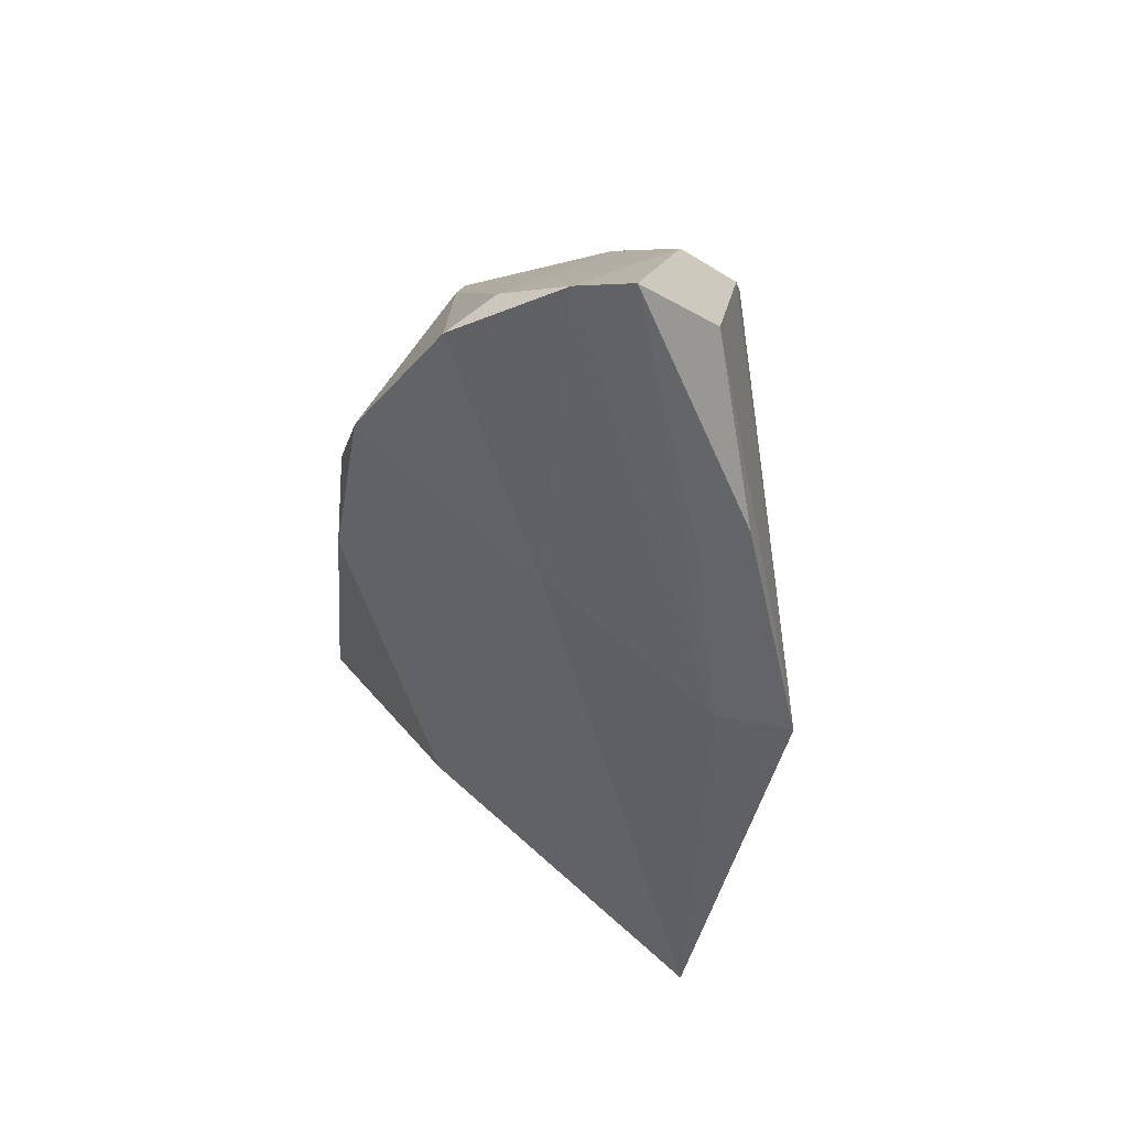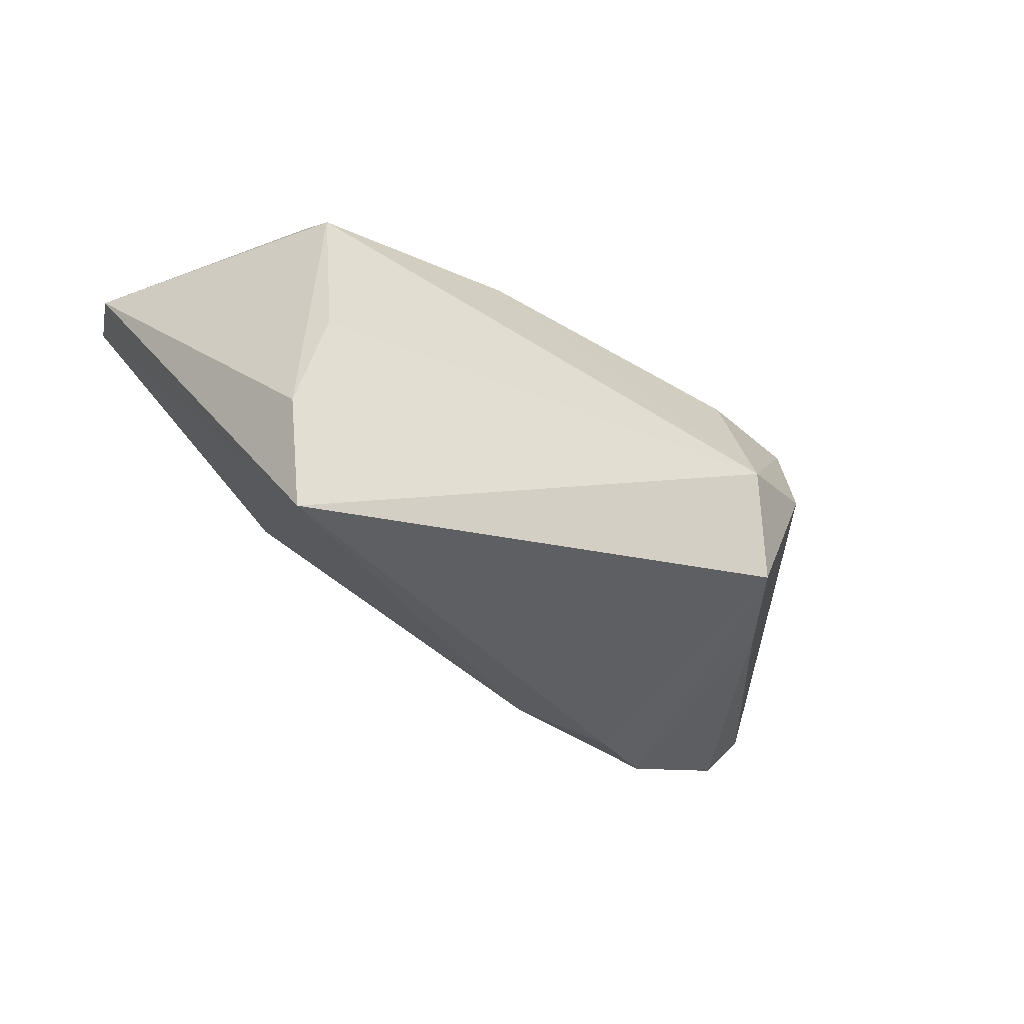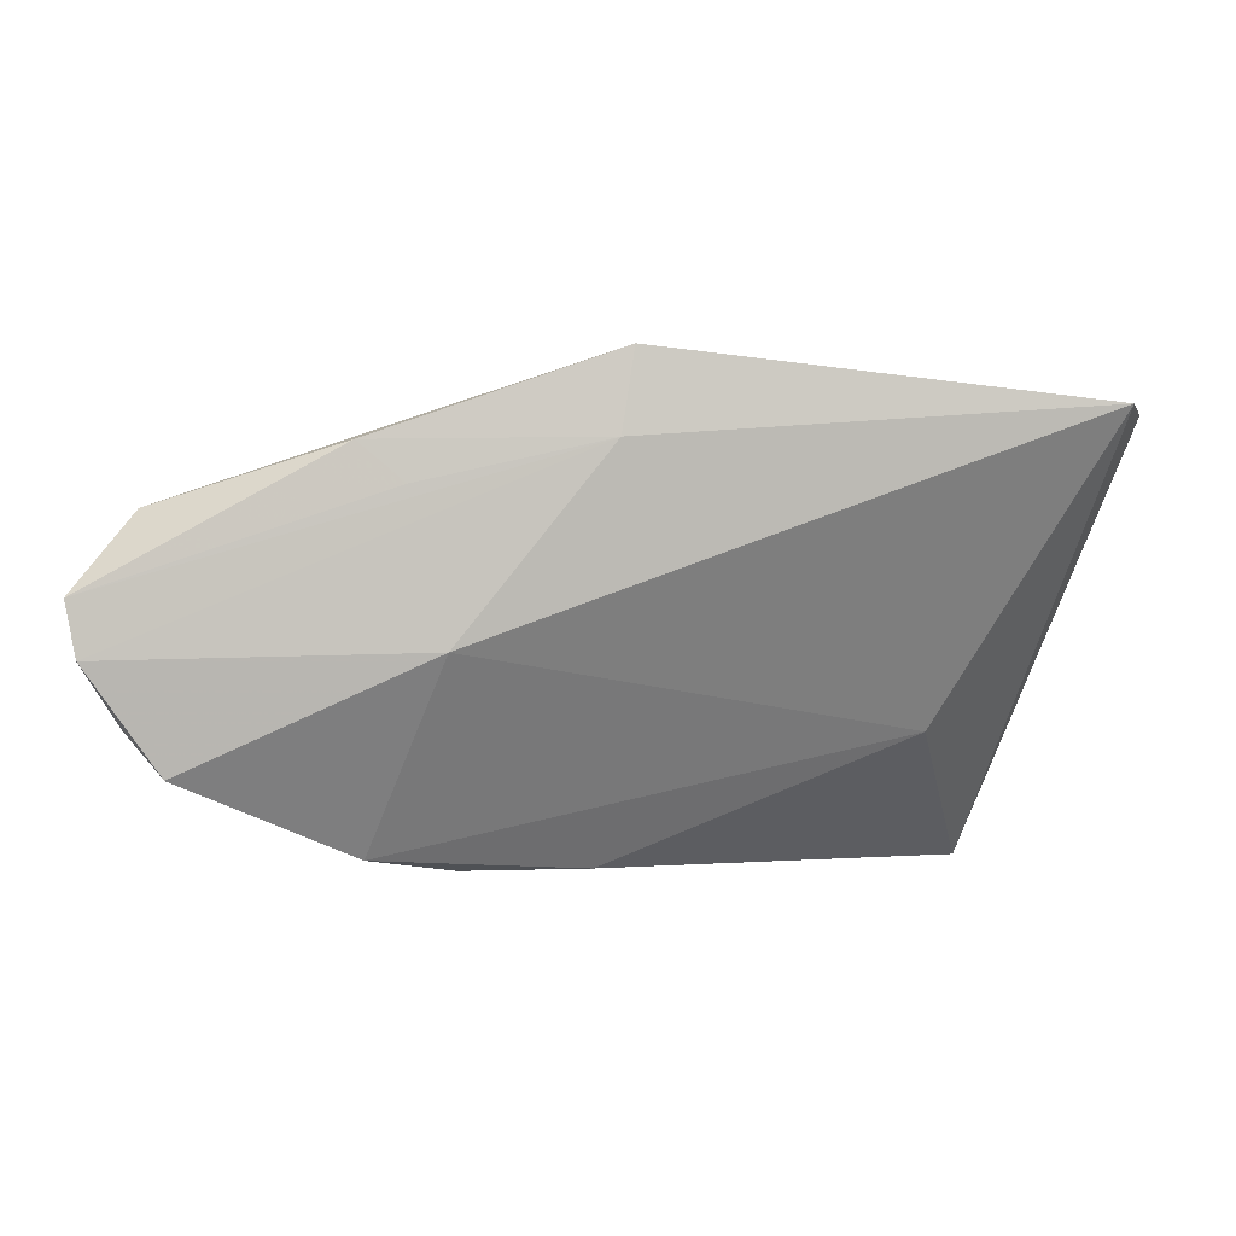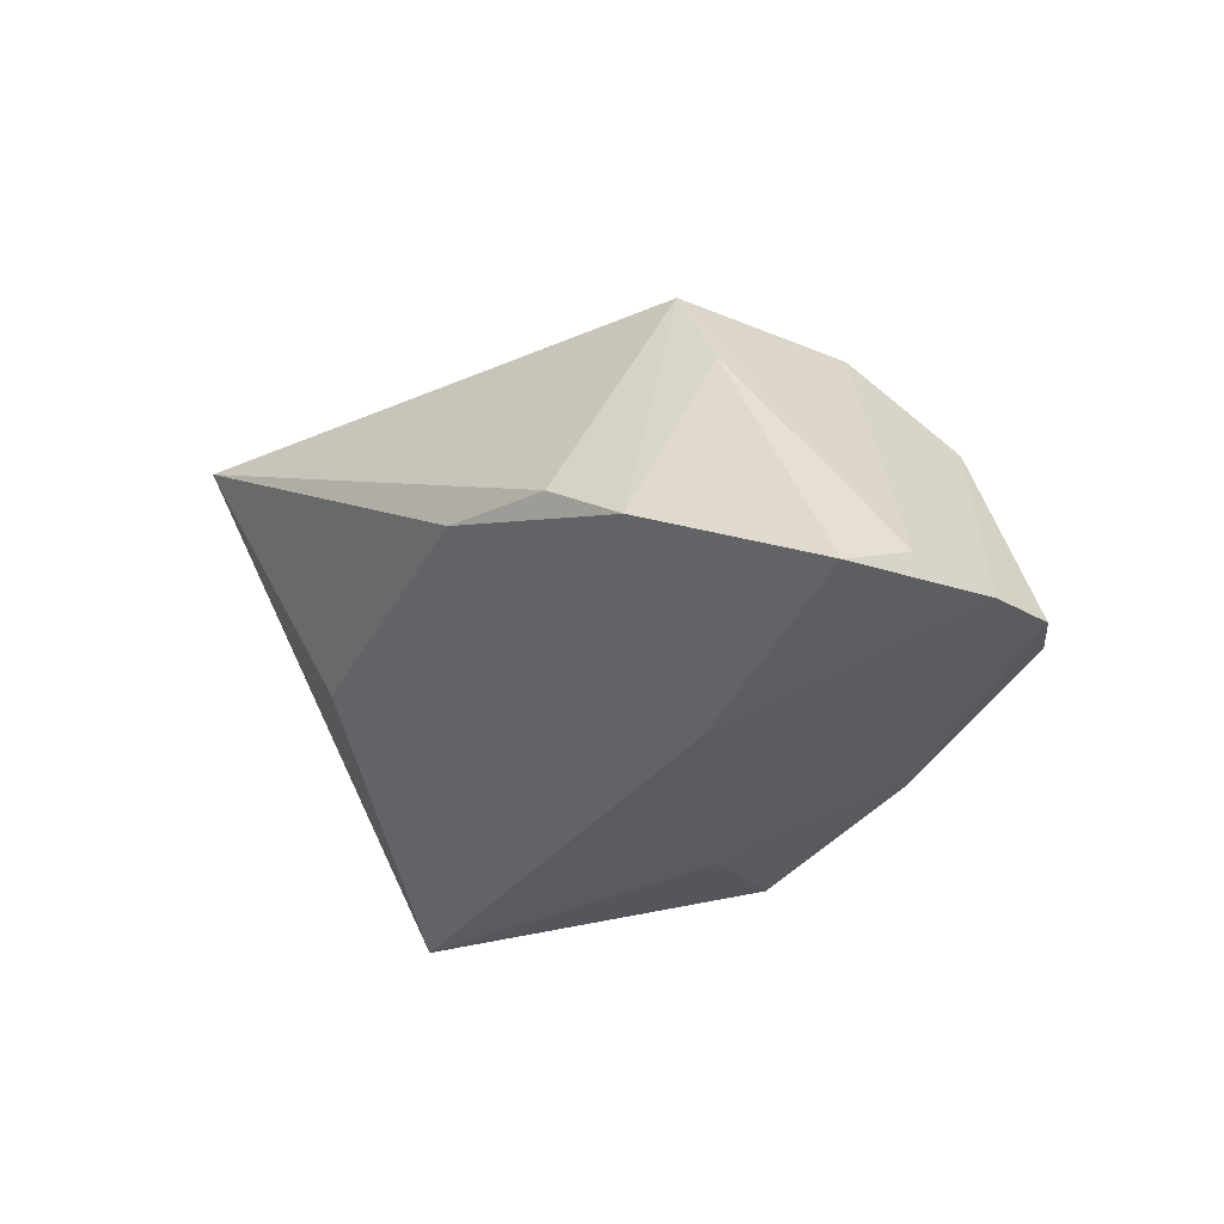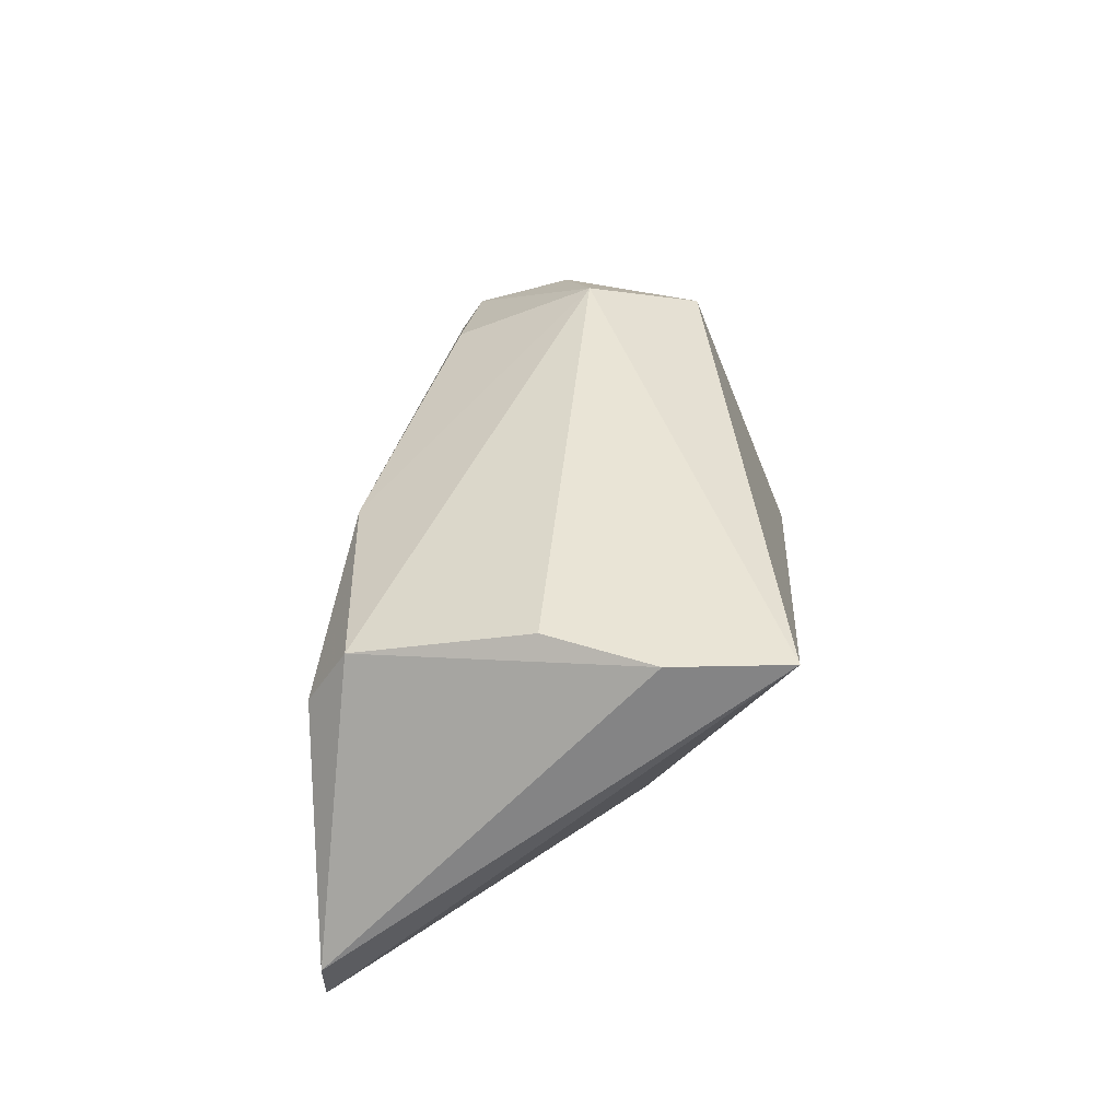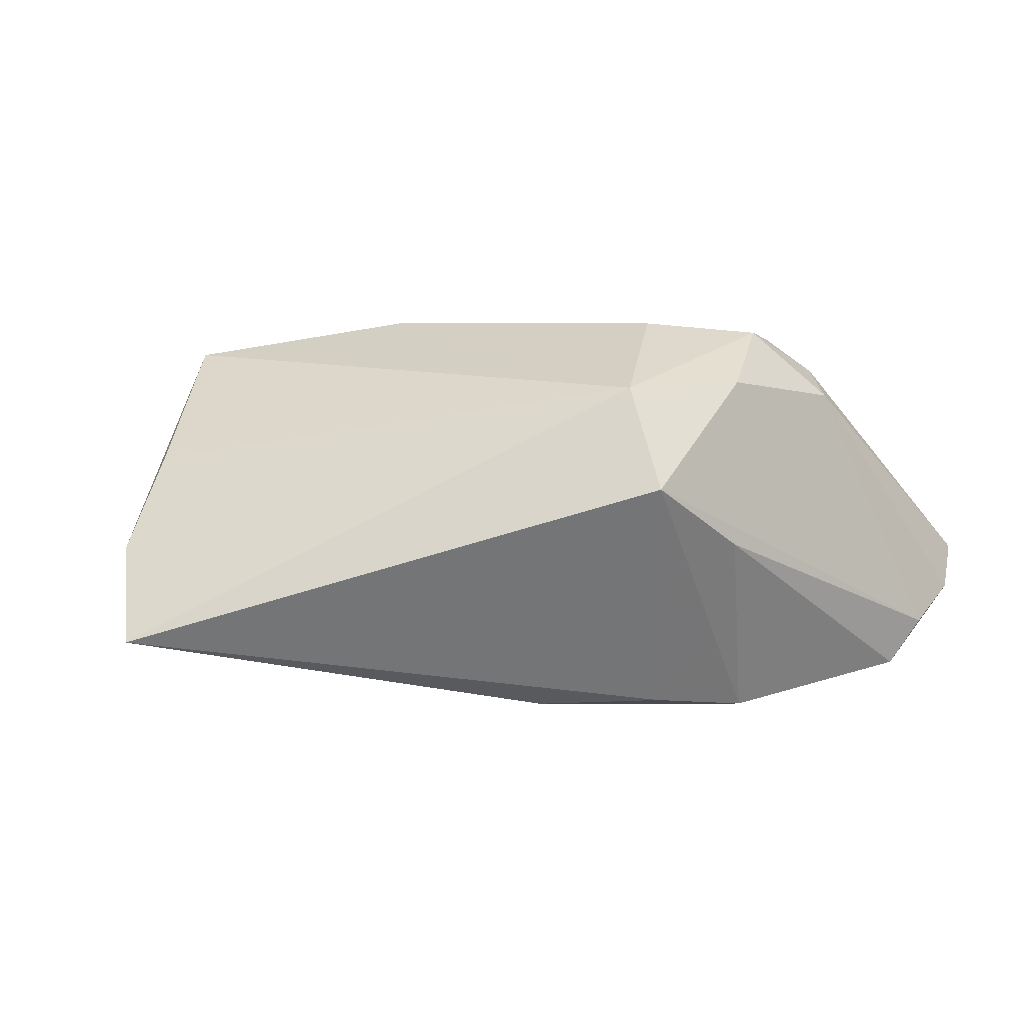
<metadata>
{"format":"obj","ext":"obj","renderer":"f3d","projection":"perspective","resolution":1024,"background":"white","views":[{"elev":-51.4,"azim":83.5,"up":"+Z"},{"elev":-33.7,"azim":-29.6,"up":"+Y"},{"elev":-2.5,"azim":179.0,"up":"+Y"},{"elev":-32.6,"azim":44.1,"up":"+Z"},{"elev":42.6,"azim":-85.2,"up":"+Z"},{"elev":-32.8,"azim":15.3,"up":"+Y"}]}
</metadata>
<code>
v 0.03315 -0.01778 0.009858
v -0.02704 0.0236 -0.02195
v 0.02905 0.01607 -0.02667
v 0.02375 -0.003038 0.02581
v 0.02903 -0.0279 -0.01344
v -0.03312 -0.0141 -0.003017
v 0.03608 0.0007715 0.01827
v 0.01933 -0.005845 -0.02573
v -0.009761 0.02167 0.01588
v 0.02474 0.01365 0.01686
v 0.01941 -0.02947 -0.006619
v 0.005198 0.02204 0.003506
v 0.03897 0.01543 0.007096
v 0.05333 -0.01389 -0.02259
v 0.05862 -0.0003263 -0.02669
v 0.04872 -0.01906 -0.02378
v 0.02358 0.01147 -0.02668
v 0.02646 -0.01661 0.02271
v 0.001612 0.01639 -0.02659
v -0.04072 -0.02947 0.02581
v 0.04386 0.0138 0.0005826
v -0.004302 0.02711 -0.01461
v -0.05562 0.0206 -0.0117
v 0.04573 0.007198 0.003642
v -0.03834 -0.002251 0.02577
v 0.05736 -0.006793 -0.02636
v 0.004352 -0.02938 -0.003765
v -0.03724 0.02328 0.01228
v 0.0001277 0.02613 -0.02619
v -0.04227 -0.01534 0.02581
v -0.03711 0.01874 0.01979
v -0.05331 0.02096 -0.01904
v 0.05186 0.009309 -0.02236
v 0.03799 0.01248 0.01272
f 6 8 5
f 18 4 20
f 20 4 30
f 4 25 30
f 23 20 30
f 32 20 23
f 32 6 20
f 8 6 32
f 23 28 32
f 20 6 27
f 27 6 5
f 11 18 20
f 5 18 11
f 20 27 11
f 11 27 5
f 5 8 16
f 4 18 7
f 7 18 14
f 8 32 19
f 19 32 29
f 31 28 23
f 23 30 31
f 31 30 25
f 31 25 4
f 28 31 9
f 9 31 4
f 22 32 28
f 28 9 22
f 13 29 22
f 14 18 1
f 1 16 14
f 1 18 5
f 5 16 1
f 4 7 34
f 14 16 26
f 26 16 8
f 26 19 15
f 8 19 26
f 3 33 15
f 29 33 3
f 3 19 29
f 29 32 2
f 2 22 29
f 32 22 2
f 12 9 13
f 13 22 12
f 12 22 9
f 13 9 10
f 10 34 13
f 10 9 4
f 4 34 10
f 13 34 21
f 15 33 21
f 21 29 13
f 21 33 29
f 24 34 7
f 24 26 15
f 15 21 24
f 24 21 34
f 24 7 14
f 14 26 24
f 15 19 17
f 17 3 15
f 19 3 17

</code>
